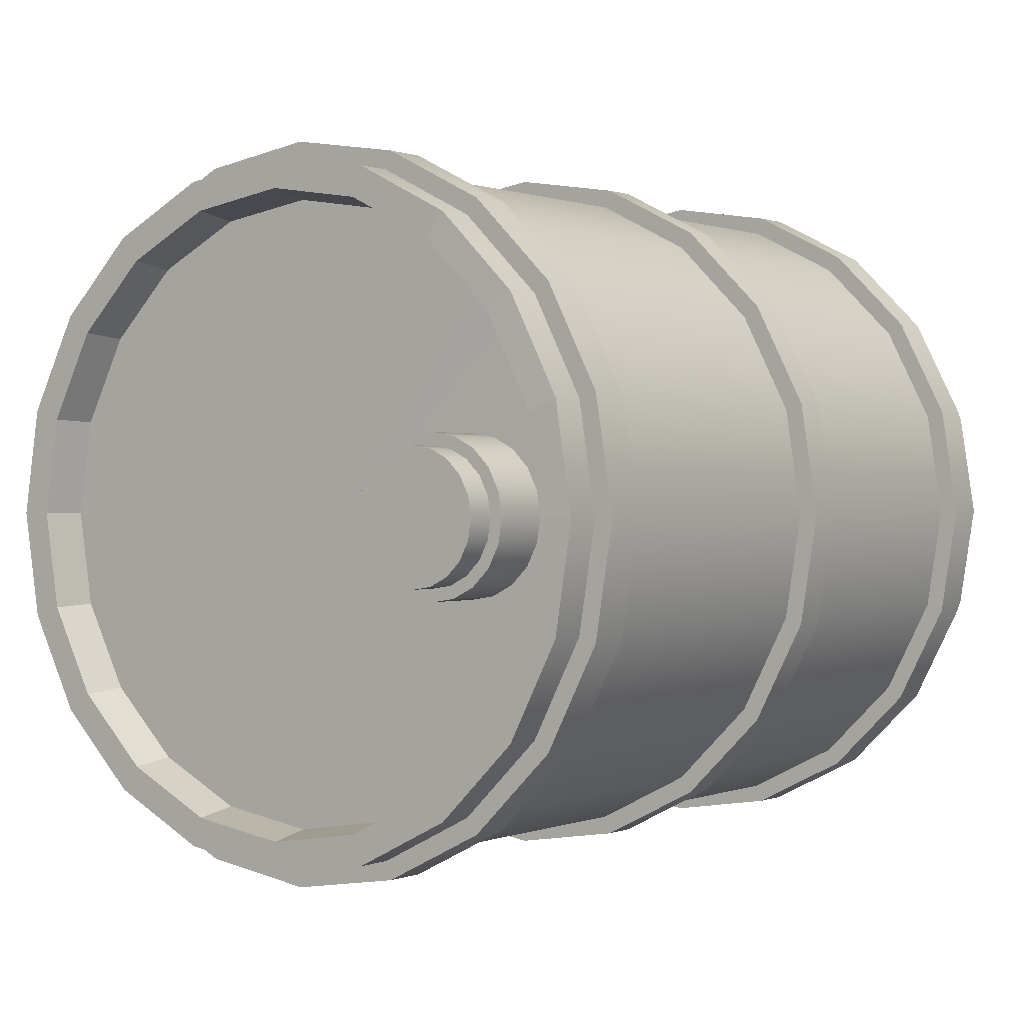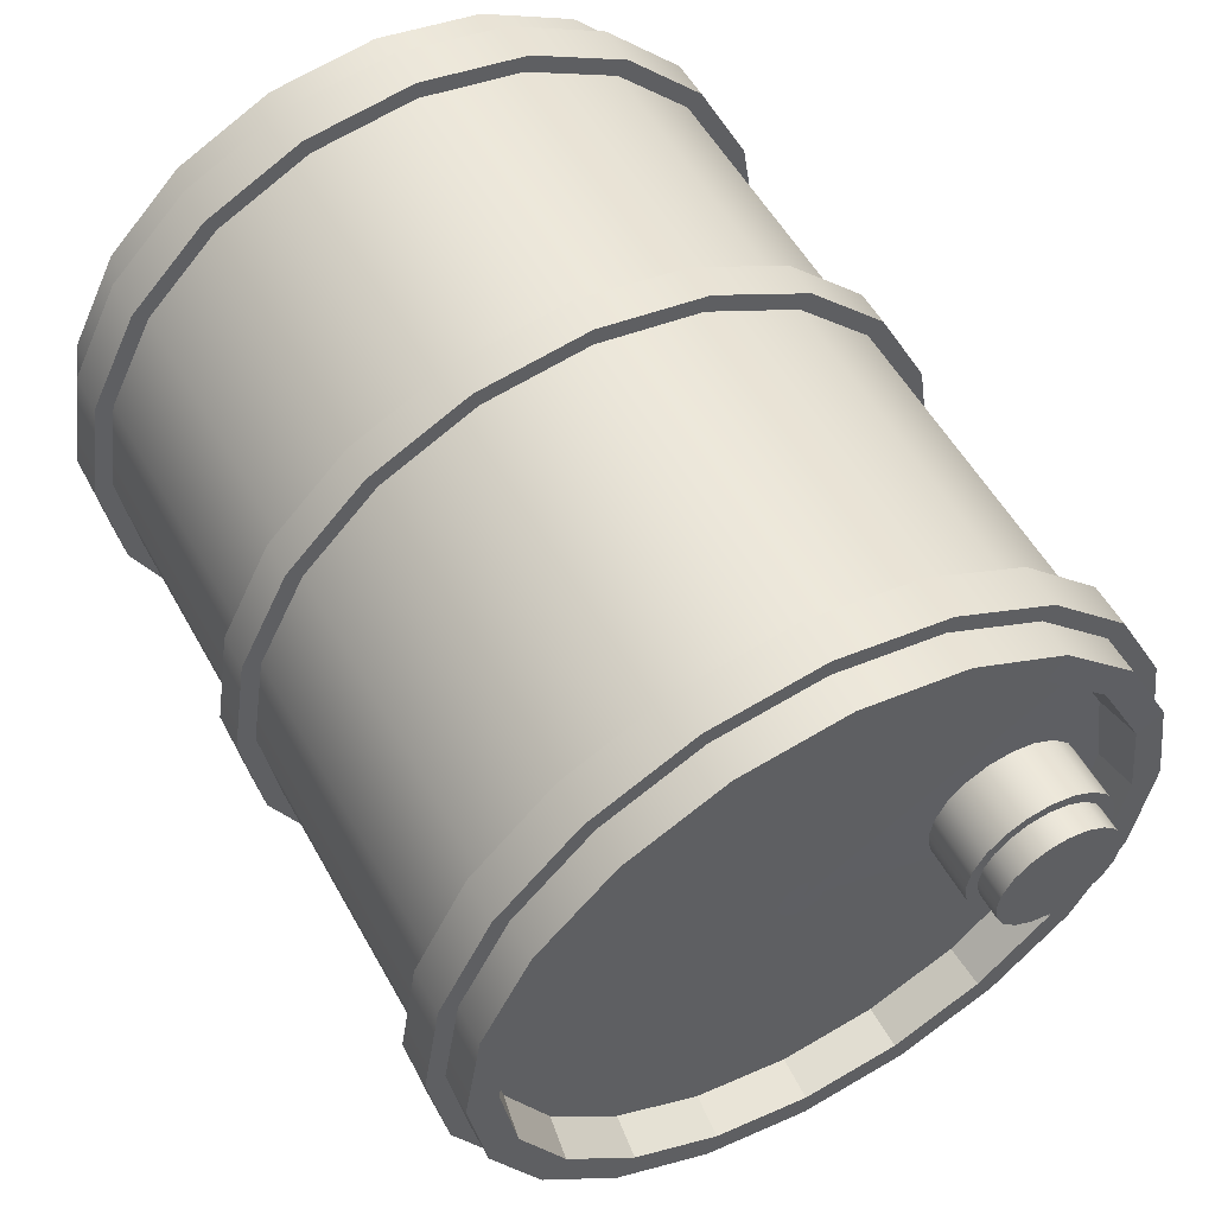
<metadata>
{"format":"obj","ext":"obj","renderer":"f3d","projection":"perspective","resolution":1024,"background":"white","views":[{"elev":0.6,"azim":-54.3,"up":"+Z"},{"elev":54.4,"azim":-118.6,"up":"+Z"}]}
</metadata>
<code>
g default
v -4.345 4.655 -0.3714
v -4.345 4.485 -0.7065
v -4.345 4.219 -0.9724
v -4.345 3.884 -1.143
v -4.345 3.512 -1.202
v -4.345 3.141 -1.143
v -4.345 2.806 -0.9724
v -4.345 2.54 -0.7065
v -4.345 2.369 -0.3714
v -4.345 2.31 0
v -4.345 2.369 0.3714
v -4.345 2.54 0.7065
v -4.345 2.806 0.9724
v -4.345 3.141 1.143
v -4.345 3.512 1.202
v -4.345 3.884 1.143
v -4.345 4.219 0.9724
v -4.345 4.485 0.7065
v -4.345 4.655 0.3714
v -4.345 4.714 0
v -6.749 4.655 -0.3714
v -6.749 4.485 -0.7065
v -6.749 4.219 -0.9724
v -6.749 3.884 -1.143
v -6.749 3.512 -1.202
v -6.749 3.141 -1.143
v -6.749 2.806 -0.9724
v -6.749 2.54 -0.7065
v -6.749 2.369 -0.3714
v -6.749 2.31 0
v -6.749 2.369 0.3714
v -6.749 2.54 0.7065
v -6.749 2.806 0.9724
v -6.749 3.141 1.143
v -6.749 3.512 1.202
v -6.749 3.884 1.143
v -6.749 4.219 0.9724
v -6.749 4.485 0.7065
v -6.749 4.655 0.3714
v -6.749 4.714 0
v -4.345 3.512 0
v -6.749 4.472 -0.312
v -6.749 4.329 -0.5934
v -6.749 4.106 -0.8167
v -6.749 3.824 -0.9601
v -6.749 3.512 -1.01
v -6.749 3.2 -0.9601
v -6.749 2.919 -0.8167
v -6.749 2.695 -0.5934
v -6.749 2.552 -0.312
v -6.749 2.503 -0
v -6.749 2.552 0.312
v -6.749 2.695 0.5934
v -6.749 2.919 0.8167
v -6.749 3.2 0.9601
v -6.749 3.512 1.01
v -6.749 3.824 0.9601
v -6.749 4.106 0.8167
v -6.749 4.329 0.5934
v -6.749 4.472 0.312
v -6.749 4.522 -0
v -7.204 4.472 -0.312
v -7.204 4.329 -0.5934
v -7.204 3.512 -0
v -7.204 4.106 -0.8167
v -7.204 3.824 -0.9601
v -7.204 3.512 -1.01
v -7.204 3.2 -0.9601
v -7.204 2.919 -0.8167
v -7.204 2.695 -0.5934
v -7.204 2.552 -0.312
v -7.204 2.503 -0
v -7.204 2.552 0.312
v -7.204 2.695 0.5934
v -7.204 2.919 0.8167
v -7.204 3.2 0.9601
v -7.204 3.512 1.01
v -7.204 3.824 0.9601
v -7.204 4.106 0.8167
v -7.204 4.329 0.5934
v -7.204 4.472 0.312
v -7.204 4.522 -0
v 6.465 11.84 -1.663
v 6.465 11.07 -3.162
v 6.465 9.882 -4.353
v 6.465 8.382 -5.117
v 6.465 6.72 -5.38
v 6.465 5.057 -5.117
v 6.465 3.558 -4.353
v 6.465 2.367 -3.162
v 6.465 1.603 -1.663
v 6.465 1.34 0
v 6.465 1.603 1.663
v 6.465 2.367 3.162
v 6.465 3.558 4.353
v 6.465 5.057 5.117
v 6.465 6.72 5.38
v 6.465 8.382 5.117
v 6.465 9.882 4.353
v 6.465 11.07 3.162
v 6.465 11.84 1.663
v 6.465 12.1 0
v -6.465 11.84 -1.663
v -6.465 11.07 -3.162
v -6.465 9.882 -4.353
v -6.465 8.382 -5.117
v -6.465 6.72 -5.38
v -6.465 5.057 -5.117
v -6.465 3.558 -4.353
v -6.465 2.367 -3.162
v -6.465 1.603 -1.663
v -6.465 1.34 0
v -6.465 1.603 1.663
v -6.465 2.367 3.162
v -6.465 3.558 4.353
v -6.465 5.057 5.117
v -6.465 6.72 5.38
v -6.465 8.382 5.117
v -6.465 9.882 4.353
v -6.465 11.07 3.162
v -6.465 11.84 1.663
v -6.465 12.1 0
v 5.788 9.882 4.353
v 5.788 8.382 5.117
v 5.788 6.72 5.38
v 5.788 5.057 5.117
v 5.788 3.558 4.353
v 5.788 2.367 3.162
v 5.788 1.603 1.663
v 5.788 1.34 0
v 5.788 1.603 -1.663
v 5.788 2.367 -3.162
v 5.788 3.558 -4.353
v 5.788 5.057 -5.117
v 5.788 6.72 -5.38
v 5.788 8.382 -5.117
v 5.788 9.882 -4.353
v 5.788 11.07 -3.162
v 5.788 11.84 -1.663
v 5.788 12.1 0
v 5.788 11.84 1.663
v 5.788 11.07 3.162
v -5.879 9.882 4.353
v -5.879 8.382 5.117
v -5.879 6.72 5.38
v -5.879 5.057 5.117
v -5.879 3.558 4.353
v -5.879 2.367 3.162
v -5.879 1.603 1.663
v -5.879 1.34 0
v -5.879 1.603 -1.663
v -5.879 2.367 -3.162
v -5.879 3.558 -4.353
v -5.879 5.057 -5.117
v -5.879 6.72 -5.38
v -5.879 8.382 -5.117
v -5.879 9.882 -4.353
v -5.879 11.07 -3.162
v -5.879 11.84 -1.663
v -5.879 12.1 0
v -5.879 11.84 1.663
v -5.879 11.07 3.162
v -5.214 6.72 -5.38
v -5.214 8.382 -5.117
v -5.214 9.882 -4.353
v -5.214 11.07 -3.162
v -5.214 11.84 -1.663
v -5.214 12.1 0
v -5.214 11.84 1.663
v -5.214 11.07 3.162
v -5.214 9.882 4.353
v -5.214 8.382 5.117
v -5.214 6.72 5.38
v -5.214 5.057 5.117
v -5.214 3.558 4.353
v -5.214 2.367 3.162
v -5.214 1.603 1.663
v -5.214 1.34 0
v -5.214 1.603 -1.663
v -5.214 2.367 -3.162
v -5.214 3.558 -4.353
v -5.214 5.057 -5.117
v 5.116 9.882 4.353
v 5.116 8.382 5.117
v 5.116 6.72 5.38
v 5.116 5.057 5.117
v 5.116 3.558 4.353
v 5.116 2.367 3.162
v 5.116 1.603 1.663
v 5.116 1.34 0
v 5.116 1.603 -1.663
v 5.116 2.367 -3.162
v 5.116 3.558 -4.353
v 5.116 5.057 -5.117
v 5.116 6.72 -5.38
v 5.116 8.382 -5.117
v 5.116 9.882 -4.353
v 5.116 11.07 -3.162
v 5.116 11.84 -1.663
v 5.116 12.1 0
v 5.116 11.84 1.663
v 5.116 11.07 3.162
v 0.5705 8.382 -5.117
v 0.5705 9.882 -4.353
v 0.5705 11.07 -3.162
v 0.5705 11.84 -1.663
v 0.5705 12.1 0
v 0.5705 11.84 1.663
v 0.5705 11.07 3.162
v 0.5705 9.882 4.353
v 0.5705 8.382 5.117
v 0.5705 6.72 5.38
v 0.5705 5.057 5.117
v 0.5705 3.558 4.353
v 0.5705 2.367 3.162
v 0.5705 1.603 1.663
v 0.5705 1.34 0
v 0.5705 1.603 -1.663
v 0.5705 2.367 -3.162
v 0.5705 3.558 -4.353
v 0.5705 5.057 -5.117
v 0.5705 6.72 -5.38
v 0.002119 8.382 -5.117
v 0.002119 9.882 -4.353
v 0.002119 11.07 -3.162
v 0.002119 11.84 -1.663
v 0.002119 12.1 0
v 0.002119 11.84 1.663
v 0.002119 11.07 3.162
v 0.002119 9.882 4.353
v 0.002119 8.382 5.117
v 0.002119 6.72 5.38
v 0.002119 5.057 5.117
v 0.002119 3.558 4.353
v 0.002119 2.367 3.162
v 0.002119 1.603 1.663
v 0.002119 1.34 0
v 0.002119 1.603 -1.663
v 0.002119 2.367 -3.162
v 0.002119 3.558 -4.353
v 0.002119 5.057 -5.117
v 0.002119 6.72 -5.38
v 5.788 10.05 4.586
v 5.788 8.472 5.391
v 5.116 10.05 4.586
v 5.116 8.472 5.391
v 5.788 6.72 5.669
v 5.116 6.72 5.669
v 5.788 4.968 5.391
v 5.116 4.968 5.391
v 5.788 3.388 4.586
v 5.116 3.388 4.586
v 5.788 2.134 3.332
v 5.116 2.134 3.332
v 5.788 1.329 1.752
v 5.116 1.329 1.752
v 5.788 1.051 0
v 5.116 1.051 0
v 5.788 1.329 -1.752
v 5.116 1.329 -1.752
v 5.788 2.134 -3.332
v 5.116 2.134 -3.332
v 5.788 3.388 -4.586
v 5.116 3.388 -4.586
v 5.788 4.968 -5.391
v 5.116 4.968 -5.391
v 5.788 6.72 -5.669
v 5.116 6.72 -5.669
v 5.788 8.472 -5.391
v 5.116 8.472 -5.391
v 5.788 10.05 -4.586
v 5.116 10.05 -4.586
v 5.788 11.31 -3.332
v 5.116 11.31 -3.332
v 5.788 12.11 -1.752
v 5.116 12.11 -1.752
v 5.788 12.39 0
v 5.116 12.39 0
v 5.788 12.11 1.752
v 5.116 12.11 1.752
v 5.788 11.31 3.332
v 5.116 11.31 3.332
v -5.214 6.72 -5.669
v -5.214 8.472 -5.391
v -5.879 6.72 -5.669
v -5.879 8.472 -5.391
v -5.214 10.05 -4.586
v -5.879 10.05 -4.586
v -5.214 11.31 -3.332
v -5.879 11.31 -3.332
v -5.214 12.11 -1.752
v -5.879 12.11 -1.752
v -5.214 12.39 0
v -5.879 12.39 0
v -5.214 12.11 1.752
v -5.879 12.11 1.752
v -5.214 11.31 3.332
v -5.879 11.31 3.332
v -5.214 10.05 4.586
v -5.879 10.05 4.586
v -5.214 8.472 5.391
v -5.879 8.472 5.391
v -5.214 6.72 5.669
v -5.879 6.72 5.669
v -5.214 4.968 5.391
v -5.879 4.968 5.391
v -5.214 3.388 4.586
v -5.879 3.388 4.586
v -5.214 2.134 3.332
v -5.879 2.134 3.332
v -5.214 1.329 1.752
v -5.879 1.329 1.752
v -5.214 1.051 0
v -5.879 1.051 0
v -5.214 1.329 -1.752
v -5.879 1.329 -1.752
v -5.214 2.134 -3.332
v -5.879 2.134 -3.332
v -5.214 3.388 -4.586
v -5.879 3.388 -4.586
v -5.214 4.968 -5.391
v -5.879 4.968 -5.391
v 0.5705 8.472 -5.391
v 0.5705 10.05 -4.586
v 0.002119 8.472 -5.391
v 0.002119 10.05 -4.586
v 0.5705 11.31 -3.332
v 0.002119 11.31 -3.332
v 0.5705 12.11 -1.752
v 0.002119 12.11 -1.752
v 0.5705 12.39 0
v 0.002119 12.39 0
v 0.5705 12.11 1.752
v 0.002119 12.11 1.752
v 0.5705 11.31 3.332
v 0.002119 11.31 3.332
v 0.5705 10.05 4.586
v 0.002119 10.05 4.586
v 0.5705 8.472 5.391
v 0.002119 8.472 5.391
v 0.5705 6.72 5.669
v 0.002119 6.72 5.669
v 0.5705 4.968 5.391
v 0.002119 4.968 5.391
v 0.5705 3.388 4.586
v 0.002119 3.388 4.586
v 0.5705 2.134 3.332
v 0.002119 2.134 3.332
v 0.5705 1.329 1.752
v 0.002119 1.329 1.752
v 0.5705 1.051 0
v 0.002119 1.051 0
v 0.5705 1.329 -1.752
v 0.002119 1.329 -1.752
v 0.5705 2.134 -3.332
v 0.002119 2.134 -3.332
v 0.5705 3.388 -4.586
v 0.002119 3.388 -4.586
v 0.5705 4.968 -5.391
v 0.002119 4.968 -5.391
v 0.5705 6.72 -5.669
v 0.002119 6.72 -5.669
v -6.465 11.39 -1.516
v -6.465 10.69 -2.884
v -6.465 9.604 -3.969
v -6.465 8.236 -4.666
v -6.465 6.72 -4.906
v -6.465 5.204 -4.666
v -6.465 3.836 -3.969
v -6.465 2.751 -2.884
v -6.465 2.054 -1.516
v -6.465 1.814 -0
v -6.487 2.027 1.47
v -6.487 2.772 2.932
v -6.465 3.836 3.969
v -6.465 5.204 4.666
v -6.465 6.72 4.906
v -6.465 8.236 4.666
v -6.465 9.604 3.969
v -6.465 10.69 2.884
v -6.465 11.39 1.516
v -6.465 11.63 -0
v -5.82 11.28 -1.481
v -5.82 10.6 -2.817
v -5.82 6.72 -0
v -5.82 9.537 -3.877
v -5.82 8.201 -4.557
v -5.82 6.72 -4.792
v -5.82 5.239 -4.557
v -5.82 3.903 -3.877
v -5.82 2.843 -2.817
v -5.82 2.163 -1.481
v -5.82 1.928 -0
v -5.798 2.143 1.432
v -5.798 2.87 2.86
v -5.82 3.903 3.877
v -5.82 5.239 4.557
v -5.82 6.72 4.792
v -5.82 8.201 4.557
v -5.82 9.537 3.877
v -5.82 10.6 2.817
v -5.82 11.28 1.481
v -5.82 11.51 -0
v 6.465 11.43 -1.531
v 6.465 10.73 -2.912
v 6.465 9.632 -4.009
v 6.465 8.251 -4.713
v 6.465 6.72 -4.955
v 6.465 5.189 -4.713
v 6.465 3.807 -4.009
v 6.465 2.711 -2.912
v 6.465 2.007 -1.531
v 6.465 1.765 -0
v 6.465 2.007 1.531
v 6.465 2.711 2.912
v 6.465 3.807 4.009
v 6.465 5.189 4.713
v 6.465 6.72 4.955
v 6.465 8.251 4.713
v 6.465 9.632 4.009
v 6.465 10.73 2.912
v 6.465 11.43 1.531
v 6.465 11.67 -0
v 5.656 11.28 -1.483
v 5.656 10.6 -2.821
v 5.656 6.72 -0
v 5.656 9.541 -3.883
v 5.656 8.203 -4.564
v 5.656 6.72 -4.799
v 5.656 5.237 -4.564
v 5.656 3.899 -3.883
v 5.656 2.837 -2.821
v 5.656 2.156 -1.483
v 5.656 1.921 -0
v 5.656 2.156 1.483
v 5.656 2.837 2.821
v 5.656 3.899 3.883
v 5.656 5.237 4.564
v 5.656 6.72 4.799
v 5.656 8.203 4.564
v 5.656 9.541 3.883
v 5.656 10.6 2.821
v 5.656 11.28 1.483
v 5.656 11.52 -0
g group2_pCylinder2
f 1 2 22 21
f 2 3 23 22
f 3 4 24 23
f 4 5 25 24
f 5 6 26 25
f 6 7 27 26
f 7 8 28 27
f 8 9 29 28
f 9 10 30 29
f 10 11 31 30
f 11 12 32 31
f 12 13 33 32
f 13 14 34 33
f 14 15 35 34
f 15 16 36 35
f 16 17 37 36
f 17 18 38 37
f 18 19 39 38
f 19 20 40 39
f 20 1 21 40
f 2 1 41
f 3 2 41
f 4 3 41
f 5 4 41
f 6 5 41
f 7 6 41
f 8 7 41
f 9 8 41
f 10 9 41
f 11 10 41
f 12 11 41
f 13 12 41
f 14 13 41
f 15 14 41
f 16 15 41
f 17 16 41
f 18 17 41
f 19 18 41
f 20 19 41
f 1 20 41
f 62 63 64
f 63 65 64
f 65 66 64
f 66 67 64
f 67 68 64
f 68 69 64
f 69 70 64
f 70 71 64
f 71 72 64
f 72 73 64
f 73 74 64
f 74 75 64
f 75 76 64
f 76 77 64
f 77 78 64
f 78 79 64
f 79 80 64
f 80 81 64
f 81 82 64
f 82 62 64
f 21 22 43 42
f 22 23 44 43
f 23 24 45 44
f 24 25 46 45
f 25 26 47 46
f 26 27 48 47
f 27 28 49 48
f 28 29 50 49
f 29 30 51 50
f 30 31 52 51
f 31 32 53 52
f 32 33 54 53
f 33 34 55 54
f 34 35 56 55
f 35 36 57 56
f 36 37 58 57
f 37 38 59 58
f 38 39 60 59
f 39 40 61 60
f 40 21 42 61
f 42 43 63 62
f 43 44 65 63
f 44 45 66 65
f 45 46 67 66
f 46 47 68 67
f 47 48 69 68
f 48 49 70 69
f 49 50 71 70
f 50 51 72 71
f 51 52 73 72
f 52 53 74 73
f 53 54 75 74
f 54 55 76 75
f 55 56 77 76
f 56 57 78 77
f 57 58 79 78
f 58 59 80 79
f 59 60 81 80
f 60 61 82 81
f 61 42 62 82
f 83 84 138 139
f 84 85 137 138
f 85 86 136 137
f 86 87 135 136
f 87 88 134 135
f 88 89 133 134
f 89 90 132 133
f 90 91 131 132
f 91 92 130 131
f 92 93 129 130
f 93 94 128 129
f 94 95 127 128
f 95 96 126 127
f 96 97 125 126
f 97 98 124 125
f 98 99 123 124
f 99 100 142 123
f 100 101 141 142
f 101 102 140 141
f 102 83 139 140
f 425 424 426
f 427 425 426
f 428 427 426
f 429 428 426
f 430 429 426
f 431 430 426
f 432 431 426
f 433 432 426
f 434 433 426
f 435 434 426
f 436 435 426
f 437 436 426
f 438 437 426
f 439 438 426
f 440 439 426
f 441 440 426
f 442 441 426
f 443 442 426
f 444 443 426
f 424 444 426
f 383 384 385
f 384 386 385
f 386 387 385
f 387 388 385
f 388 389 385
f 389 390 385
f 390 391 385
f 391 392 385
f 392 393 385
f 393 394 385
f 394 395 385
f 395 396 385
f 396 397 385
f 397 398 385
f 398 399 385
f 399 400 385
f 400 401 385
f 401 402 385
f 402 403 385
f 403 383 385
f 244 243 245 246
f 247 244 246 248
f 249 247 248 250
f 251 249 250 252
f 253 251 252 254
f 255 253 254 256
f 257 255 256 258
f 259 257 258 260
f 261 259 260 262
f 263 261 262 264
f 265 263 264 266
f 267 265 266 268
f 269 267 268 270
f 271 269 270 272
f 273 271 272 274
f 275 273 274 276
f 277 275 276 278
f 279 277 278 280
f 281 279 280 282
f 243 281 282 245
f 144 143 119 118
f 145 144 118 117
f 146 145 117 116
f 147 146 116 115
f 148 147 115 114
f 149 148 114 113
f 150 149 113 112
f 151 150 112 111
f 152 151 111 110
f 153 152 110 109
f 154 153 109 108
f 155 154 108 107
f 156 155 107 106
f 157 156 106 105
f 158 157 105 104
f 159 158 104 103
f 160 159 103 122
f 161 160 122 121
f 162 161 121 120
f 143 162 120 119
f 284 283 285 286
f 287 284 286 288
f 289 287 288 290
f 291 289 290 292
f 293 291 292 294
f 295 293 294 296
f 297 295 296 298
f 299 297 298 300
f 301 299 300 302
f 303 301 302 304
f 305 303 304 306
f 307 305 306 308
f 309 307 308 310
f 311 309 310 312
f 313 311 312 314
f 315 313 314 316
f 317 315 316 318
f 319 317 318 320
f 321 319 320 322
f 283 321 322 285
f 184 183 210 211
f 185 184 211 212
f 186 185 212 213
f 187 186 213 214
f 188 187 214 215
f 189 188 215 216
f 190 189 216 217
f 191 190 217 218
f 192 191 218 219
f 193 192 219 220
f 194 193 220 221
f 195 194 221 222
f 196 195 222 203
f 197 196 203 204
f 198 197 204 205
f 199 198 205 206
f 200 199 206 207
f 201 200 207 208
f 202 201 208 209
f 183 202 209 210
f 324 323 325 326
f 327 324 326 328
f 329 327 328 330
f 331 329 330 332
f 333 331 332 334
f 335 333 334 336
f 337 335 336 338
f 339 337 338 340
f 341 339 340 342
f 343 341 342 344
f 345 343 344 346
f 347 345 346 348
f 349 347 348 350
f 351 349 350 352
f 353 351 352 354
f 355 353 354 356
f 357 355 356 358
f 359 357 358 360
f 361 359 360 362
f 323 361 362 325
f 224 223 164 165
f 225 224 165 166
f 226 225 166 167
f 227 226 167 168
f 228 227 168 169
f 229 228 169 170
f 230 229 170 171
f 231 230 171 172
f 232 231 172 173
f 233 232 173 174
f 234 233 174 175
f 235 234 175 176
f 236 235 176 177
f 237 236 177 178
f 238 237 178 179
f 239 238 179 180
f 240 239 180 181
f 241 240 181 182
f 242 241 182 163
f 223 242 163 164
f 124 123 243 244
f 183 184 246 245
f 125 124 244 247
f 184 185 248 246
f 126 125 247 249
f 185 186 250 248
f 127 126 249 251
f 186 187 252 250
f 128 127 251 253
f 187 188 254 252
f 129 128 253 255
f 188 189 256 254
f 130 129 255 257
f 189 190 258 256
f 131 130 257 259
f 190 191 260 258
f 132 131 259 261
f 191 192 262 260
f 133 132 261 263
f 192 193 264 262
f 134 133 263 265
f 193 194 266 264
f 135 134 265 267
f 194 195 268 266
f 136 135 267 269
f 195 196 270 268
f 137 136 269 271
f 196 197 272 270
f 138 137 271 273
f 197 198 274 272
f 139 138 273 275
f 198 199 276 274
f 140 139 275 277
f 199 200 278 276
f 141 140 277 279
f 200 201 280 278
f 142 141 279 281
f 201 202 282 280
f 123 142 281 243
f 202 183 245 282
f 164 163 283 284
f 155 156 286 285
f 165 164 284 287
f 156 157 288 286
f 166 165 287 289
f 157 158 290 288
f 167 166 289 291
f 158 159 292 290
f 168 167 291 293
f 159 160 294 292
f 169 168 293 295
f 160 161 296 294
f 170 169 295 297
f 161 162 298 296
f 171 170 297 299
f 162 143 300 298
f 172 171 299 301
f 143 144 302 300
f 173 172 301 303
f 144 145 304 302
f 174 173 303 305
f 145 146 306 304
f 175 174 305 307
f 146 147 308 306
f 176 175 307 309
f 147 148 310 308
f 177 176 309 311
f 148 149 312 310
f 178 177 311 313
f 149 150 314 312
f 179 178 313 315
f 150 151 316 314
f 180 179 315 317
f 151 152 318 316
f 181 180 317 319
f 152 153 320 318
f 182 181 319 321
f 153 154 322 320
f 163 182 321 283
f 154 155 285 322
f 204 203 323 324
f 223 224 326 325
f 205 204 324 327
f 224 225 328 326
f 206 205 327 329
f 225 226 330 328
f 207 206 329 331
f 226 227 332 330
f 208 207 331 333
f 227 228 334 332
f 209 208 333 335
f 228 229 336 334
f 210 209 335 337
f 229 230 338 336
f 211 210 337 339
f 230 231 340 338
f 212 211 339 341
f 231 232 342 340
f 213 212 341 343
f 232 233 344 342
f 214 213 343 345
f 233 234 346 344
f 215 214 345 347
f 234 235 348 346
f 216 215 347 349
f 235 236 350 348
f 217 216 349 351
f 236 237 352 350
f 218 217 351 353
f 237 238 354 352
f 219 218 353 355
f 238 239 356 354
f 220 219 355 357
f 239 240 358 356
f 221 220 357 359
f 240 241 360 358
f 222 221 359 361
f 241 242 362 360
f 203 222 361 323
f 242 223 325 362
f 103 104 364 363
f 104 105 365 364
f 105 106 366 365
f 106 107 367 366
f 107 108 368 367
f 108 109 369 368
f 109 110 370 369
f 110 111 371 370
f 111 112 372 371
f 112 113 373 372
f 113 114 374 373
f 114 115 375 374
f 115 116 376 375
f 116 117 377 376
f 117 118 378 377
f 118 119 379 378
f 119 120 380 379
f 120 121 381 380
f 121 122 382 381
f 122 103 363 382
f 363 364 384 383
f 364 365 386 384
f 365 366 387 386
f 366 367 388 387
f 367 368 389 388
f 368 369 390 389
f 369 370 391 390
f 370 371 392 391
f 371 372 393 392
f 372 373 394 393
f 373 374 395 394
f 374 375 396 395
f 375 376 397 396
f 376 377 398 397
f 377 378 399 398
f 378 379 400 399
f 379 380 401 400
f 380 381 402 401
f 381 382 403 402
f 382 363 383 403
f 84 83 404 405
f 85 84 405 406
f 86 85 406 407
f 87 86 407 408
f 88 87 408 409
f 89 88 409 410
f 90 89 410 411
f 91 90 411 412
f 92 91 412 413
f 93 92 413 414
f 94 93 414 415
f 95 94 415 416
f 96 95 416 417
f 97 96 417 418
f 98 97 418 419
f 99 98 419 420
f 100 99 420 421
f 101 100 421 422
f 102 101 422 423
f 83 102 423 404
f 405 404 424 425
f 406 405 425 427
f 407 406 427 428
f 408 407 428 429
f 409 408 429 430
f 410 409 430 431
f 411 410 431 432
f 412 411 432 433
f 413 412 433 434
f 414 413 434 435
f 415 414 435 436
f 416 415 436 437
f 417 416 437 438
f 418 417 438 439
f 419 418 439 440
f 420 419 440 441
f 421 420 441 442
f 422 421 442 443
f 423 422 443 444
f 404 423 444 424

</code>
